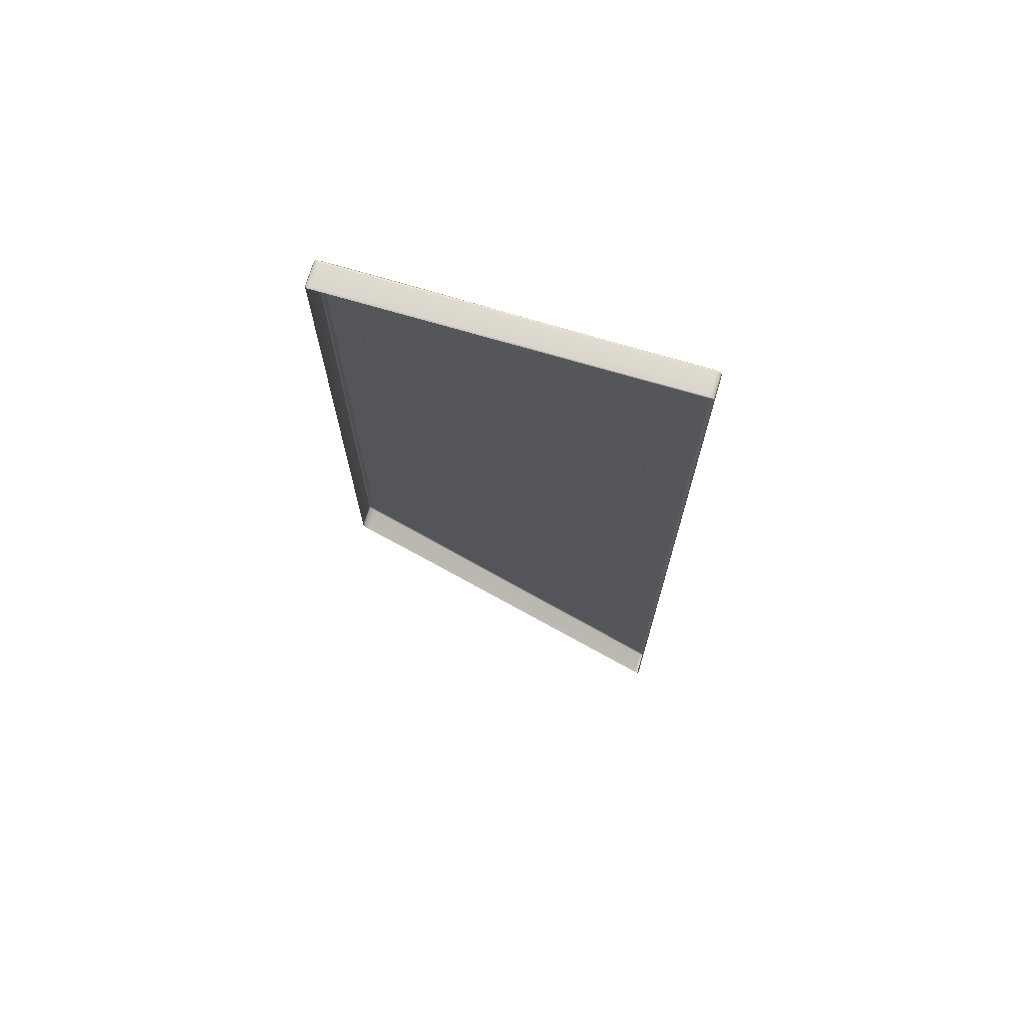
<metadata>
{"format":"obj","ext":"obj","renderer":"f3d","projection":"perspective","resolution":1024,"background":"white","views":[{"elev":72.0,"azim":16.5,"up":"+Z"}]}
</metadata>
<code>
g ENV_S04_SLC2_Vinyl_Corner_01_MO
v 7.49 0.03329 -16.07
v 7.49 0.03329 -13.01
v 7.538 0.1083 -13.05
v 7.538 0.1116 -16.11
v 7.49 0.03329 -17.01
v 7.538 0.9691 -13.05
v 7.538 0.1128 -17.05
v 7.469 0.03329 -17.08
v 7.49 0.1128 -17.12
v 7.49 0.9736 -17.12
v 7.538 0.9725 -16.11
v 7.538 0.9736 -17.05
v 7.468 1.025 -17.14
v 7.49 1.037 -17.01
v 7.49 1.036 -16.06
v 7.49 1.033 -13.01
v 5.623 1.035 -15.39
v 5.623 0.9713 -15.43
v 7.357 1.037 -17
v 7.357 0.9736 -17.04
v 7.468 1.025 -17.14
v 7.49 0.9736 -17.12
v 7.49 0.1128 -17.12
v 7.357 0.1128 -17.04
v 7.469 0.03329 -17.08
v 7.357 0.03329 -17
v 5.623 0.1105 -15.43
v 5.623 0.03047 -15.39
v 3.275 0.09812 -13.25
v 3.275 0.02822 -13.21
v 0.9358 0.08515 -11.07
v 0.9358 0.02709 -11.03
v 0.9358 0.9375 -11.07
v 3.275 0.955 -13.25
v 5.623 0.9713 -15.43
v 5.623 1.035 -15.39
v 3.275 1.019 -13.21
v 0.9358 1.001 -11.03
v 7.357 1.037 -17
v 7.468 1.025 -17.14
v 7.49 1.037 -17.01
v 7.357 1.064 -16.89
v 5.623 1.035 -15.39
v 7.49 1.036 -16.06
v 5.623 1.061 -15.28
v 7.357 1.063 -15.95
v 7.49 1.033 -13.01
v 5.623 1.06 -14.38
v 7.357 1.059 -12.9
v 5.623 1.056 -11.47
v 7.49 1.016 1.455
v 7.49 1.013 4.329
v 7.357 1.042 1.516
v 7.357 1.039 4.38
v 5.623 1.04 2.316
v 5.623 1.036 5.055
v 7.538 0.9488 4.31
v 7.49 1.013 4.329
v 7.49 1.016 1.455
v 7.538 0.9522 1.432
v 7.49 1.019 -1.419
v 7.538 0.9556 -1.445
v 7.538 0.09474 -1.445
v 7.538 0.09135 1.432
v 7.49 0.03329 -1.419
v 7.538 0.08797 4.31
v 7.49 0.03329 1.454
v 7.49 0.03329 4.328
v 7.49 1.023 -4.292
v 7.49 1.019 -1.419
v 7.357 1.049 -4.212
v 7.357 1.046 -1.348
v 5.623 1.046 -3.161
v 5.623 1.043 -0.4228
v 7.538 0.9556 -1.445
v 7.49 1.019 -1.419
v 7.49 1.023 -4.292
v 7.538 0.9589 -4.321
v 7.49 1.026 -7.165
v 7.538 0.9623 -7.198
v 7.538 0.09812 -4.322
v 7.538 0.1015 -7.198
v 7.49 0.03329 -7.166
v 7.538 0.09474 -1.445
v 7.49 0.03329 -4.292
v 7.49 0.03329 -1.419
v 7.49 1.029 -10.09
v 7.49 1.026 -7.165
v 7.357 1.056 -9.987
v 7.357 1.053 -7.075
v 5.623 1.053 -8.683
v 5.623 1.05 -5.899
v 7.538 0.9623 -7.198
v 7.49 1.026 -7.165
v 7.49 1.029 -10.09
v 7.538 0.9657 -10.12
v 7.49 1.033 -13.01
v 7.538 0.9691 -13.05
v 7.538 0.1049 -10.12
v 7.538 0.1083 -13.05
v 7.49 0.03329 -13.01
v 7.538 0.1015 -7.198
v 7.49 0.03329 -10.09
v 7.49 0.03329 -7.166
v 7.414 0.03329 19.74
v 7.49 0.06937 19.76
v 7.435 0.03329 19.65
v 7.538 0.06937 19.65
v 7.49 0.9302 19.76
v 7.49 0.03329 18.65
v 7.538 0.9302 19.65
v 7.468 0.9826 19.74
v 7.49 0.9945 19.65
v 7.49 0.9956 18.65
v 7.538 0.07106 18.65
v 7.49 0.03329 15.96
v 7.538 0.07444 15.95
v 7.538 0.9319 18.65
v 7.49 0.999 15.96
v 7.538 0.9353 15.95
v 7.49 1.002 13.02
v 7.49 0.999 15.96
v 7.357 1.029 13.04
v 7.357 1.025 15.97
v 5.623 1.026 13.34
v 5.623 1.023 16.14
v 7.538 0.9353 15.95
v 7.49 0.999 15.96
v 7.49 1.002 13.02
v 7.538 0.9387 13.01
v 7.49 1.006 10.08
v 7.538 0.942 10.06
v 7.538 0.08121 10.06
v 7.538 0.07782 13.01
v 7.49 0.03329 10.08
v 7.538 0.07444 15.95
v 7.49 0.03329 13.02
v 7.49 0.03329 15.96
v 7.49 1.009 7.202
v 7.49 1.006 10.08
v 7.357 1.036 7.245
v 7.357 1.032 10.11
v 5.623 1.033 7.794
v 5.623 1.029 10.53
v 7.538 0.942 10.06
v 7.49 1.006 10.08
v 7.49 1.009 7.202
v 7.538 0.9454 7.187
v 7.49 1.013 4.329
v 7.538 0.9488 4.31
v 7.538 0.08797 4.31
v 7.538 0.08459 7.187
v 7.49 0.03329 4.328
v 7.538 0.08121 10.06
v 7.49 0.03329 7.202
v 7.49 0.03329 10.08
v 5.623 0.9279 19.81
v 5.623 0.9916 19.76
v 7.357 0.9939 19.76
v 7.357 0.9302 19.81
v 7.468 0.9826 19.74
v 7.49 0.9302 19.76
v 7.49 0.06937 19.76
v 7.357 0.06937 19.81
v 7.414 0.03329 19.74
v 7.357 0.03329 19.76
v 5.623 0.03047 19.76
v 5.623 0.06711 19.81
v 3.337 0.07331 19.81
v 5.623 0.03047 19.76
v 3.276 0.02822 19.77
v 0.9358 0.08515 19.81
v 0.9358 0.02709 19.77
v 3.276 0.9302 19.81
v 0.9358 0.9375 19.81
v 3.276 0.9939 19.77
v 5.623 0.9916 19.76
v 0.9358 1.001 19.77
v 7.49 0.999 15.96
v 7.49 0.9956 18.65
v 7.357 1.025 15.97
v 7.357 1.022 18.65
v 5.623 1.023 16.14
v 7.49 0.9945 19.65
v 5.623 1.019 18.7
v 7.357 1.02 19.65
v 7.468 0.9826 19.74
v 5.623 1.018 19.65
v 7.357 0.9939 19.76
v 5.623 0.9916 19.76
v 0.9358 1.001 -11.03
v 3.275 1.019 -13.21
v 3.275 1.045 -13.11
v 0.9358 1.028 -10.94
v 3.275 1.044 -12.26
v 0.9358 1.028 -10.15
v 3.275 1.042 -9.529
v 0.9358 1.028 -7.599
v 0.9358 1.001 19.77
v 0.9358 1.028 19.72
v 3.276 0.9939 19.77
v 3.276 1.02 19.68
v 0.9358 1.028 18.87
v 3.276 1.021 18.78
v 0.9358 1.028 16.59
v 3.276 1.023 16.37
v -5.68 0.1004 19.78
v -5.659 0.02089 19.76
v -5.68 0.02089 19.77
v -5.728 0.1004 19.7
v -5.68 0.02089 19.07
v -5.68 0.9527 19.78
v -5.728 0.09925 19.08
v -5.728 0.09586 17.23
v -5.68 0.02089 17.22
v -5.728 0.9482 17.23
v -5.728 0.9516 19.08
v -5.728 0.9527 19.7
v -5.68 1.015 19.07
v -5.68 1.012 17.22
v -5.68 1.016 19.77
v -5.659 1.005 19.8
v -3.731 1.041 17.04
v -3.731 1.045 19.02
v -5.537 1.038 17.21
v -5.537 1.042 19.07
v -5.68 1.012 17.22
v -3.731 1.046 19.76
v -5.68 1.015 19.07
v -5.537 1.043 19.77
v -3.731 1.019 19.77
v -5.68 1.016 19.77
v -5.537 1.017 19.78
v -5.659 1.005 19.8
v -5.537 1.025 9.359
v -5.68 0.9984 9.414
v -5.68 0.995 7.485
v -5.537 1.022 7.419
v -3.731 1.028 8.697
v -3.731 1.024 6.634
v -5.537 1.032 13.24
v -5.68 1.005 13.27
v -5.68 1.002 11.34
v -5.537 1.028 11.3
v -3.731 1.034 12.82
v -3.731 1.031 10.76
v -5.537 1.038 17.21
v -5.68 1.012 17.22
v -5.68 1.009 15.25
v -5.537 1.035 15.22
v -3.731 1.041 17.04
v -3.731 1.038 14.93
v -5.498 0.9736 -5.118
v -3.731 0.9759 -6.699
v -3.731 1.002 -6.619
v -5.498 1 -5.044
v -5.664 0.9618 -4.911
v -3.731 1.004 -5.942
v -5.685 0.9736 -4.832
v -5.537 1.001 -4.393
v -3.731 1.007 -3.748
v -5.68 0.9747 -4.264
v -5.537 1.005 -2.343
v -5.68 0.9781 -2.225
v -5.61 0.02089 -4.961
v -5.686 0.05753 -4.906
v -5.631 0.02089 -4.883
v -5.734 0.05753 -4.787
v -5.68 0.02089 -4.264
v -5.686 0.9099 -4.907
v -5.728 0.05866 -4.22
v -5.68 0.02089 -2.224
v -5.728 0.06204 -2.185
v -5.734 0.9099 -4.788
v -5.728 0.911 -4.22
v -5.728 0.9144 -2.186
v -5.68 0.9781 -2.225
v -5.68 0.9747 -4.264
v -5.685 0.9736 -4.832
v -5.664 0.9618 -4.911
v -5.537 1.011 1.6
v -5.68 0.9849 1.697
v -5.68 0.9815 -0.2638
v -5.537 1.008 -0.3715
v -3.731 1.014 0.4459
v -3.731 1.01 -1.651
v -5.537 1.018 5.479
v -5.68 0.9916 5.556
v -5.68 0.9883 3.627
v -5.537 1.015 3.54
v -3.731 1.021 4.571
v -3.731 1.018 2.508
v -5.664 0.9618 -4.911
v -5.686 0.9099 -4.907
v -5.498 0.9736 -5.118
v -5.498 0.9099 -5.15
v -5.686 0.05753 -4.906
v -3.731 0.9759 -6.699
v -5.498 0.05753 -5.15
v -5.61 0.02089 -4.961
v -5.498 0.02089 -5.119
v -3.731 0.0237 -6.699
v -3.731 0.05978 -6.732
v -1.404 0.02652 -8.86
v -3.731 0.9122 -6.732
v -1.404 0.9866 -8.86
v -1.404 0.07106 -8.896
v 0.9358 0.02709 -11.03
v 0.9358 0.08515 -11.07
v -1.404 0.9229 -8.896
v 0.9358 1.001 -11.03
v 0.9358 0.9375 -11.07
v 0.9358 0.08515 19.81
v 0.9358 0.02709 19.77
v -1.404 0.02652 19.77
v -1.465 0.09699 19.81
v -3.731 0.0237 19.77
v -1.404 0.9488 19.81
v 0.9358 0.9375 19.81
v -1.404 1.013 19.77
v 0.9358 1.001 19.77
v -3.731 0.9556 19.81
v -3.731 1.019 19.77
v -5.537 1.017 19.78
v -3.731 0.1032 19.81
v -5.537 0.9533 19.81
v -5.659 1.005 19.8
v -5.68 0.9527 19.78
v -5.68 0.1004 19.78
v -5.537 0.1009 19.81
v -5.537 0.02089 19.78
v -5.659 0.02089 19.76
v 0.9358 1.001 19.77
v -1.404 1.013 19.77
v -1.404 1.039 19.75
v 0.9358 1.028 19.72
v -1.404 1.038 18.95
v 0.9358 1.028 18.87
v -1.404 1.036 16.82
v 0.9358 1.028 16.59
v 0.9358 1.001 -11.03
v 0.9358 1.028 -10.94
v -1.404 0.9866 -8.86
v -1.404 1.013 -8.774
v 0.9358 1.028 -10.15
v -1.404 1.014 -8.042
v 0.9358 1.028 -7.599
v -1.404 1.016 -5.668
v 3.276 0.9939 19.77
v 3.276 1.02 19.68
v 5.623 0.9916 19.76
v 5.623 1.018 19.65
v 3.276 1.021 18.78
v 5.623 1.019 18.7
v 3.276 1.023 16.37
v 5.623 1.023 16.14
v 5.623 1.046 -3.161
v 5.623 1.043 -0.4228
v 3.276 1.036 -1.738
v 3.276 1.034 0.8304
v 5.623 1.04 2.316
v 0.9358 1.028 -0.3202
v 3.276 1.033 3.4
v 5.623 1.036 5.055
v 3.276 1.031 5.969
v 0.9358 1.028 2.08
v -1.404 1.022 1.098
v 0.9358 1.028 4.479
v 0.9358 1.028 6.88
v -1.404 1.024 3.328
v -3.731 1.018 2.508
v -3.731 1.021 4.571
v -1.404 1.026 5.56
v -1.404 1.028 7.791
v -3.731 1.024 6.634
v -3.731 1.028 8.697
v 3.275 1.042 -9.529
v 3.275 1.044 -12.26
v 5.623 1.056 -11.47
v 5.623 1.06 -14.38
v 3.275 1.045 -13.11
v 5.623 1.061 -15.28
v 3.275 1.019 -13.21
v 5.623 1.035 -15.39
v -1.404 0.9866 -8.86
v -1.404 1.013 -8.774
v -3.731 0.9759 -6.699
v -3.731 1.002 -6.619
v -1.404 1.014 -8.042
v -3.731 1.004 -5.942
v -1.404 1.016 -5.668
v -3.731 1.007 -3.748
v -1.404 1.036 16.82
v -3.731 1.041 17.04
v -3.731 1.038 14.93
v -1.404 1.034 14.54
v 0.9358 1.028 16.59
v -3.731 1.034 12.82
v 0.9358 1.028 14.14
v 3.276 1.023 16.37
v -1.404 1.032 12.25
v -3.731 1.031 10.76
v 3.276 1.025 13.74
v 5.623 1.023 16.14
v 5.623 1.026 13.34
v -1.404 1.03 10.02
v -3.731 1.028 8.697
v -1.404 1.028 7.791
v 0.9358 1.028 11.68
v 3.276 1.027 11.11
v 5.623 1.029 10.53
v 0.9358 1.028 9.28
v 0.9358 1.028 6.88
v 3.276 1.029 8.538
v 5.623 1.033 7.794
v 3.276 1.031 5.969
v 5.623 1.036 5.055
v -1.404 1.036 16.82
v -1.404 1.038 18.95
v -3.731 1.041 17.04
v -3.731 1.045 19.02
v -1.404 1.039 19.75
v -3.731 1.046 19.76
v -3.731 1.019 19.77
v -1.404 1.013 19.77
v 7.357 1.059 -12.9
v 7.49 1.033 -13.01
v 7.49 1.029 -10.09
v 7.357 1.056 -9.987
v 5.623 1.056 -11.47
v 5.623 1.053 -8.683
v 3.275 1.042 -9.529
v 5.623 1.056 -11.47
v 5.623 1.053 -8.683
v 3.276 1.04 -6.918
v 5.623 1.05 -5.899
v 0.9358 1.028 -7.599
v 3.276 1.038 -4.306
v 5.623 1.046 -3.161
v 3.276 1.036 -1.738
v 0.9358 1.028 -5.159
v -1.404 1.016 -5.668
v 0.9358 1.028 -2.719
v 0.9358 1.028 -0.3202
v -1.404 1.018 -3.4
v -3.731 1.007 -3.748
v -3.731 1.01 -1.651
v -1.404 1.02 -1.133
v -1.404 1.022 1.098
v -3.731 1.014 0.4459
v -3.731 1.018 2.508
v -5.537 1.005 -2.343
v -3.731 1.007 -3.748
v -3.731 1.01 -1.651
v -5.537 1.008 -0.3715
v -5.68 0.9781 -2.225
v -5.68 0.9815 -0.2638
v -5.728 0.9144 -2.186
v -5.68 0.9781 -2.225
v -5.68 0.9815 -0.2638
v -5.728 0.9178 -0.2277
v -5.68 0.9849 1.697
v -5.728 0.9212 1.73
v -5.728 0.0688 1.731
v -5.728 0.06542 -0.2272
v -5.68 0.02089 1.698
v -5.728 0.06204 -2.185
v -5.68 0.02089 -0.2632
v -5.68 0.02089 -2.224
v 7.357 1.053 -7.075
v 7.49 1.026 -7.165
v 7.49 1.023 -4.292
v 7.357 1.049 -4.212
v 5.623 1.05 -5.899
v 5.623 1.046 -3.161
v -5.537 1.011 1.6
v -3.731 1.014 0.4459
v -3.731 1.018 2.508
v -5.537 1.015 3.54
v -5.68 0.9849 1.697
v -5.68 0.9883 3.627
v -5.728 0.9212 1.73
v -5.68 0.9849 1.697
v -5.68 0.9883 3.627
v -5.728 0.9246 3.656
v -5.68 0.9916 5.556
v -5.728 0.9279 5.581
v -5.728 0.07557 5.582
v -5.728 0.07219 3.656
v -5.68 0.02089 5.556
v -5.728 0.0688 1.731
v -5.68 0.02089 3.627
v -5.68 0.02089 1.698
v 7.357 1.046 -1.348
v 7.49 1.019 -1.419
v 7.49 1.016 1.455
v 7.357 1.042 1.516
v 5.623 1.043 -0.4228
v 5.623 1.04 2.316
v -5.537 1.018 5.479
v -3.731 1.021 4.571
v -3.731 1.024 6.634
v -5.537 1.022 7.419
v -5.68 0.9916 5.556
v -5.68 0.995 7.485
v -5.728 0.9279 5.581
v -5.68 0.9916 5.556
v -5.68 0.995 7.485
v -5.728 0.9313 7.507
v -5.68 0.9984 9.414
v -5.728 0.9347 9.434
v -5.728 0.08233 9.434
v -5.728 0.07895 7.507
v -5.68 0.02089 9.415
v -5.728 0.07557 5.582
v -5.68 0.02089 7.485
v -5.68 0.02089 5.556
v 7.357 1.039 4.38
v 7.49 1.013 4.329
v 7.49 1.009 7.202
v 7.357 1.036 7.245
v 5.623 1.036 5.055
v 5.623 1.033 7.794
v -5.537 1.025 9.359
v -3.731 1.028 8.697
v -3.731 1.031 10.76
v -5.537 1.028 11.3
v -5.68 0.9984 9.414
v -5.68 1.002 11.34
v -5.728 0.9347 9.434
v -5.68 0.9984 9.414
v -5.68 1.002 11.34
v -5.728 0.9381 11.36
v -5.68 1.005 13.27
v -5.728 0.9415 13.29
v -5.728 0.0891 13.29
v -5.728 0.08572 11.36
v -5.68 0.02089 13.27
v -5.728 0.08233 9.434
v -5.68 0.02089 11.34
v -5.68 0.02089 9.415
v 7.357 1.032 10.11
v 7.49 1.006 10.08
v 7.49 1.002 13.02
v 7.357 1.029 13.04
v 5.623 1.029 10.53
v 5.623 1.026 13.34
v -5.537 1.032 13.24
v -3.731 1.034 12.82
v -3.731 1.038 14.93
v -5.537 1.035 15.22
v -5.68 1.005 13.27
v -5.68 1.009 15.25
v -5.728 0.9415 13.29
v -5.68 1.005 13.27
v -5.68 1.009 15.25
v -5.728 0.9449 15.26
v -5.68 1.012 17.22
v -5.728 0.9482 17.23
v -5.728 0.09586 17.23
v -5.728 0.09248 15.26
v -5.68 0.02089 17.22
v -5.728 0.0891 13.29
v -5.68 0.02089 15.25
v -5.68 0.02089 13.27
g ENV_S04_SLC2_Vinyl_Corner_01_MO_0
f 3 2 1
f 3 1 4
f 5 4 1
f 6 3 4
f 5 7 4
f 7 5 8
f 7 8 9
f 10 7 9
f 6 4 11
f 11 4 7
f 10 12 7
f 11 7 12
f 13 12 10
f 13 14 12
f 11 12 14
f 11 14 15
f 6 11 15
f 6 15 16
f 19 18 17
f 19 20 18
f 21 20 19
f 21 22 20
f 20 22 23
f 24 18 20
f 20 23 24
f 24 23 25
f 24 25 26
f 24 27 18
f 27 24 26
f 27 26 28
f 29 27 28
f 29 28 30
f 30 31 29
f 30 32 31
f 29 31 33
f 34 27 29
f 29 33 34
f 34 35 27
f 36 35 34
f 36 34 37
f 37 34 33
f 37 33 38
f 41 40 39
f 41 39 42
f 43 42 39
f 44 41 42
f 43 45 42
f 44 42 46
f 46 42 45
f 47 44 46
f 46 45 48
f 47 46 49
f 49 46 48
f 49 48 50
f 53 52 51
f 53 54 52
f 55 54 53
f 55 56 54
f 59 58 57
f 59 57 60
f 60 61 59
f 60 62 61
f 63 62 60
f 64 60 57
f 63 60 64
f 65 63 64
f 64 57 66
f 65 64 67
f 67 64 66
f 67 66 68
f 71 70 69
f 71 72 70
f 73 72 71
f 73 74 72
f 77 76 75
f 77 75 78
f 78 79 77
f 78 80 79
f 81 78 75
f 81 80 78
f 81 82 80
f 83 82 81
f 81 75 84
f 83 81 85
f 85 81 84
f 85 84 86
f 89 88 87
f 89 90 88
f 91 90 89
f 91 92 90
f 95 94 93
f 95 93 96
f 96 97 95
f 96 98 97
f 99 96 93
f 99 98 96
f 99 100 98
f 101 100 99
f 99 93 102
f 101 99 103
f 103 99 102
f 103 102 104
f 107 106 105
f 107 108 106
f 109 106 108
f 108 107 110
f 109 108 111
f 112 109 111
f 112 111 113
f 111 114 113
f 108 110 115
f 111 108 115
f 116 115 110
f 116 117 115
f 111 118 114
f 111 115 118
f 117 118 115
f 119 114 118
f 117 120 118
f 119 118 120
f 123 122 121
f 123 124 122
f 125 124 123
f 125 126 124
f 129 128 127
f 129 127 130
f 130 131 129
f 130 132 131
f 133 132 130
f 134 130 127
f 133 130 134
f 135 133 134
f 134 127 136
f 135 134 137
f 137 134 136
f 137 136 138
f 141 140 139
f 141 142 140
f 143 142 141
f 143 144 142
f 147 146 145
f 147 145 148
f 148 149 147
f 148 150 149
f 151 150 148
f 152 148 145
f 151 148 152
f 153 151 152
f 152 145 154
f 153 152 155
f 155 152 154
f 155 154 156
f 159 158 157
f 159 157 160
f 161 159 160
f 161 160 162
f 160 163 162
f 160 164 163
f 157 164 160
f 164 165 163
f 164 166 165
f 167 166 164
f 167 164 168
f 157 168 164
f 169 168 157
f 169 170 168
f 169 171 170
f 172 171 169
f 172 173 171
f 174 172 169
f 169 157 174
f 174 175 172
f 176 174 157
f 176 175 174
f 176 157 177
f 176 178 175
f 181 180 179
f 181 182 180
f 183 182 181
f 184 180 182
f 183 185 182
f 184 182 186
f 186 182 185
f 186 187 184
f 186 185 188
f 186 189 187
f 186 188 190
f 186 190 189
f 193 192 191
f 193 191 194
f 195 193 194
f 195 194 196
f 197 195 196
f 197 196 198
f 201 200 199
f 201 202 200
f 202 203 200
f 202 204 203
f 205 203 204
f 205 204 206
f 209 208 207
f 209 207 210
f 211 209 210
f 212 210 207
f 211 210 213
f 214 211 213
f 214 215 211
f 216 214 213
f 217 213 210
f 216 213 217
f 212 218 210
f 217 210 218
f 216 217 219
f 219 217 218
f 216 219 220
f 219 218 221
f 221 218 212
f 221 212 222
f 225 224 223
f 225 226 224
f 227 226 225
f 226 228 224
f 227 229 226
f 226 230 228
f 229 230 226
f 231 228 230
f 229 232 230
f 231 230 233
f 230 232 234
f 230 234 233
f 237 236 235
f 237 235 238
f 238 235 239
f 238 239 240
f 243 242 241
f 243 241 244
f 244 241 245
f 244 245 246
f 249 248 247
f 249 247 250
f 250 247 251
f 250 251 252
f 255 254 253
f 255 253 256
f 256 253 257
f 256 258 255
f 256 257 259
f 256 260 258
f 259 260 256
f 261 258 260
f 259 262 260
f 261 260 263
f 263 260 262
f 263 262 264
f 267 266 265
f 267 268 266
f 268 267 269
f 270 266 268
f 268 269 271
f 272 271 269
f 272 273 271
f 270 268 274
f 274 268 271
f 273 275 271
f 274 271 275
f 273 276 275
f 277 275 276
f 277 278 275
f 274 275 278
f 274 278 279
f 270 274 279
f 270 279 280
f 283 282 281
f 283 281 284
f 284 281 285
f 284 285 286
f 289 288 287
f 289 287 290
f 290 287 291
f 290 291 292
f 295 294 293
f 295 296 294
f 296 297 294
f 298 296 295
f 296 299 297
f 299 300 297
f 299 301 300
f 302 301 299
f 302 299 303
f 303 299 296
f 304 302 303
f 298 305 296
f 303 296 305
f 306 305 298
f 304 303 307
f 307 303 305
f 307 308 304
f 307 309 308
f 306 310 305
f 307 305 310
f 310 309 307
f 311 310 306
f 310 312 309
f 311 312 310
f 315 314 313
f 315 313 316
f 316 317 315
f 318 316 313
f 318 313 319
f 320 318 319
f 320 319 321
f 320 322 318
f 322 316 318
f 320 323 322
f 324 322 323
f 316 325 317
f 322 325 316
f 324 326 322
f 326 325 322
f 327 326 324
f 327 328 326
f 326 328 329
f 317 325 330
f 326 330 325
f 326 329 330
f 317 330 331
f 330 329 332
f 330 332 331
f 335 334 333
f 335 333 336
f 337 335 336
f 337 336 338
f 339 337 338
f 339 338 340
f 343 342 341
f 343 344 342
f 344 345 342
f 344 346 345
f 347 345 346
f 347 346 348
f 351 350 349
f 351 352 350
f 352 353 350
f 352 354 353
f 355 353 354
f 355 354 356
f 359 358 357
f 359 360 358
f 361 358 360
f 362 360 359
f 361 360 363
f 363 364 361
f 363 365 364
f 362 366 360
f 363 360 366
f 367 366 362
f 368 365 363
f 363 366 368
f 368 369 365
f 367 370 366
f 368 366 370
f 371 370 367
f 371 372 370
f 373 369 368
f 368 370 373
f 373 370 372
f 373 374 369
f 373 372 375
f 375 374 373
f 375 376 374
f 379 378 377
f 379 380 378
f 380 381 378
f 380 382 381
f 382 383 381
f 382 384 383
f 387 386 385
f 387 388 386
f 388 389 386
f 388 390 389
f 391 389 390
f 391 390 392
f 395 394 393
f 395 393 396
f 396 393 397
f 396 398 395
f 396 397 399
f 399 397 400
f 396 401 398
f 399 401 396
f 402 398 401
f 399 400 403
f 403 400 404
f 403 404 405
f 402 401 406
f 406 407 402
f 406 408 407
f 399 409 401
f 403 409 399
f 406 401 409
f 405 410 403
f 403 410 409
f 405 411 410
f 412 408 406
f 406 409 412
f 412 409 410
f 412 413 408
f 414 410 411
f 412 410 414
f 414 413 412
f 414 411 415
f 414 416 413
f 415 416 414
f 415 417 416
f 420 419 418
f 420 421 419
f 421 422 419
f 421 423 422
f 422 423 424
f 422 424 425
f 428 427 426
f 428 426 429
f 429 426 430
f 429 430 431
f 434 433 432
f 434 432 435
f 435 436 434
f 435 432 437
f 435 438 436
f 439 436 438
f 439 438 440
f 435 437 441
f 441 438 435
f 441 437 442
f 440 438 443
f 441 443 438
f 440 443 444
f 441 442 445
f 445 443 441
f 445 442 446
f 445 446 447
f 444 443 448
f 445 448 443
f 447 448 445
f 444 448 449
f 447 450 448
f 449 448 450
f 449 450 451
f 454 453 452
f 454 452 455
f 455 452 456
f 455 456 457
f 460 459 458
f 460 458 461
f 461 462 460
f 461 463 462
f 464 463 461
f 465 461 458
f 464 461 465
f 466 464 465
f 465 458 467
f 466 465 468
f 468 465 467
f 468 467 469
f 472 471 470
f 472 470 473
f 473 470 474
f 473 474 475
f 478 477 476
f 478 476 479
f 479 476 480
f 479 480 481
f 484 483 482
f 484 482 485
f 485 486 484
f 485 487 486
f 488 487 485
f 489 485 482
f 488 485 489
f 490 488 489
f 489 482 491
f 490 489 492
f 492 489 491
f 492 491 493
f 496 495 494
f 496 494 497
f 497 494 498
f 497 498 499
f 502 501 500
f 502 500 503
f 503 500 504
f 503 504 505
f 508 507 506
f 508 506 509
f 509 510 508
f 509 511 510
f 512 511 509
f 513 509 506
f 512 509 513
f 514 512 513
f 513 506 515
f 514 513 516
f 516 513 515
f 516 515 517
f 520 519 518
f 520 518 521
f 521 518 522
f 521 522 523
f 526 525 524
f 526 524 527
f 527 524 528
f 527 528 529
f 532 531 530
f 532 530 533
f 533 534 532
f 533 535 534
f 536 535 533
f 537 533 530
f 536 533 537
f 538 536 537
f 537 530 539
f 538 537 540
f 540 537 539
f 540 539 541
f 544 543 542
f 544 542 545
f 545 542 546
f 545 546 547
f 550 549 548
f 550 548 551
f 551 548 552
f 551 552 553
f 556 555 554
f 556 554 557
f 557 558 556
f 557 559 558
f 560 559 557
f 561 557 554
f 560 557 561
f 562 560 561
f 561 554 563
f 562 561 564
f 564 561 563
f 564 563 565

</code>
